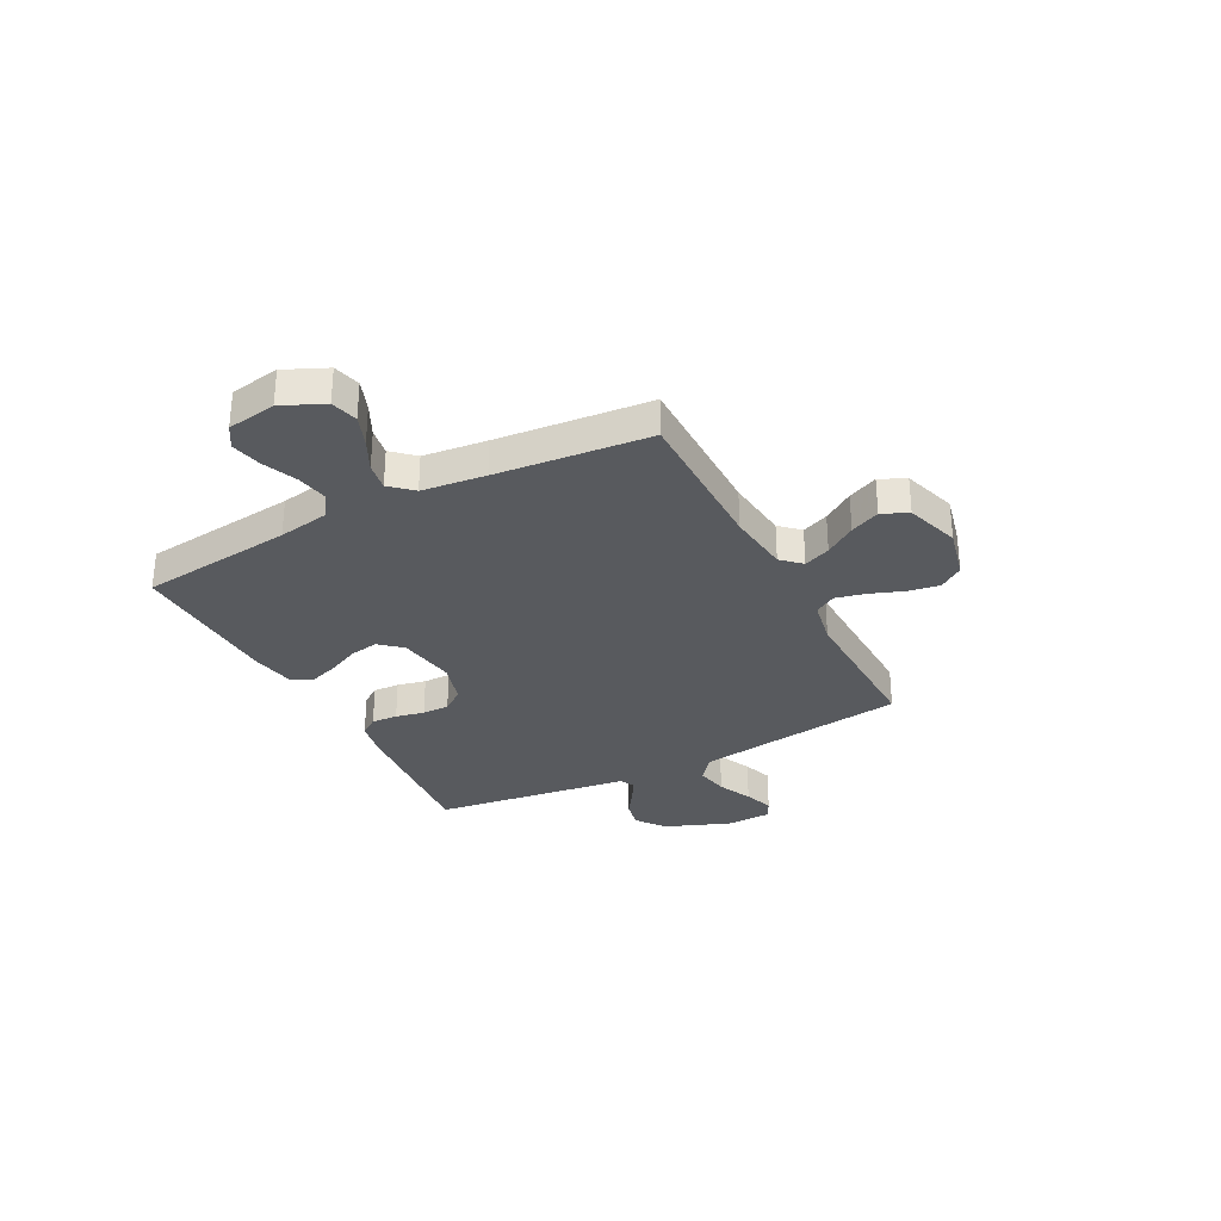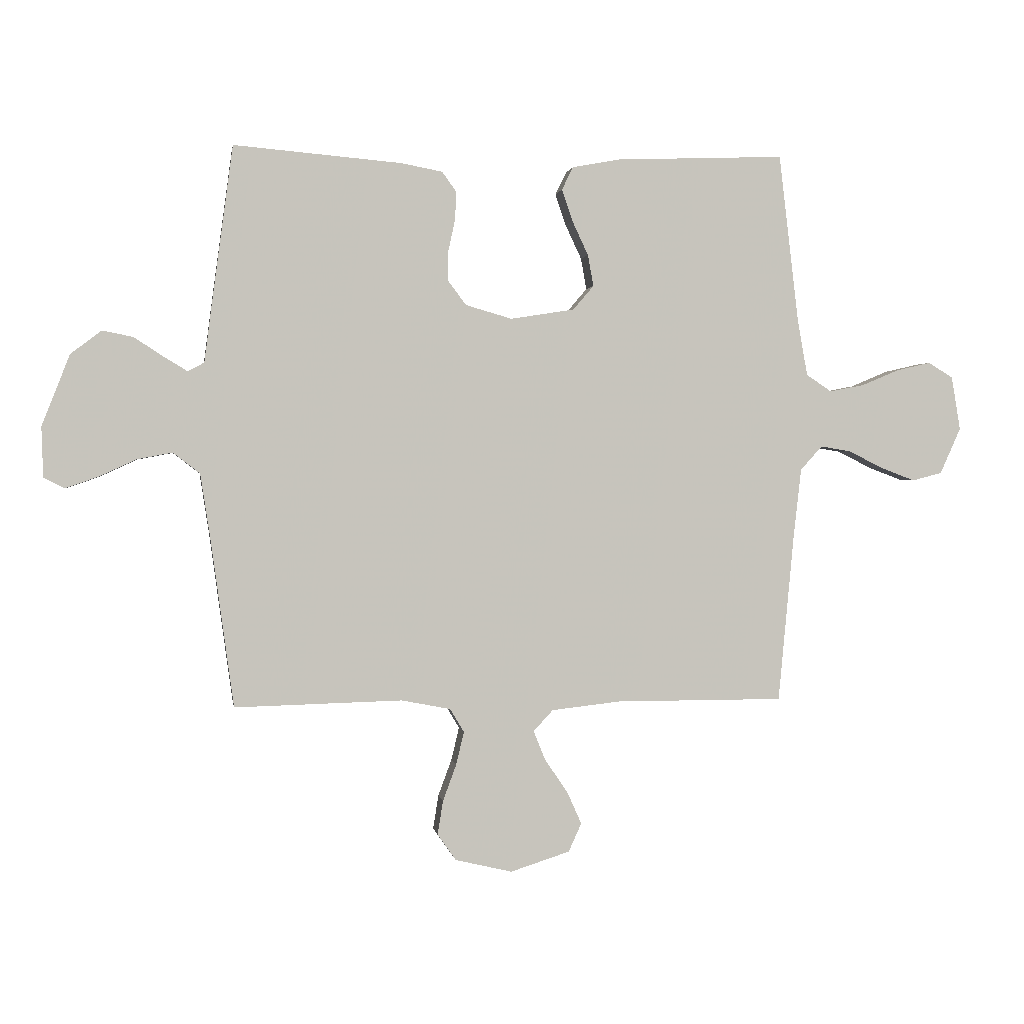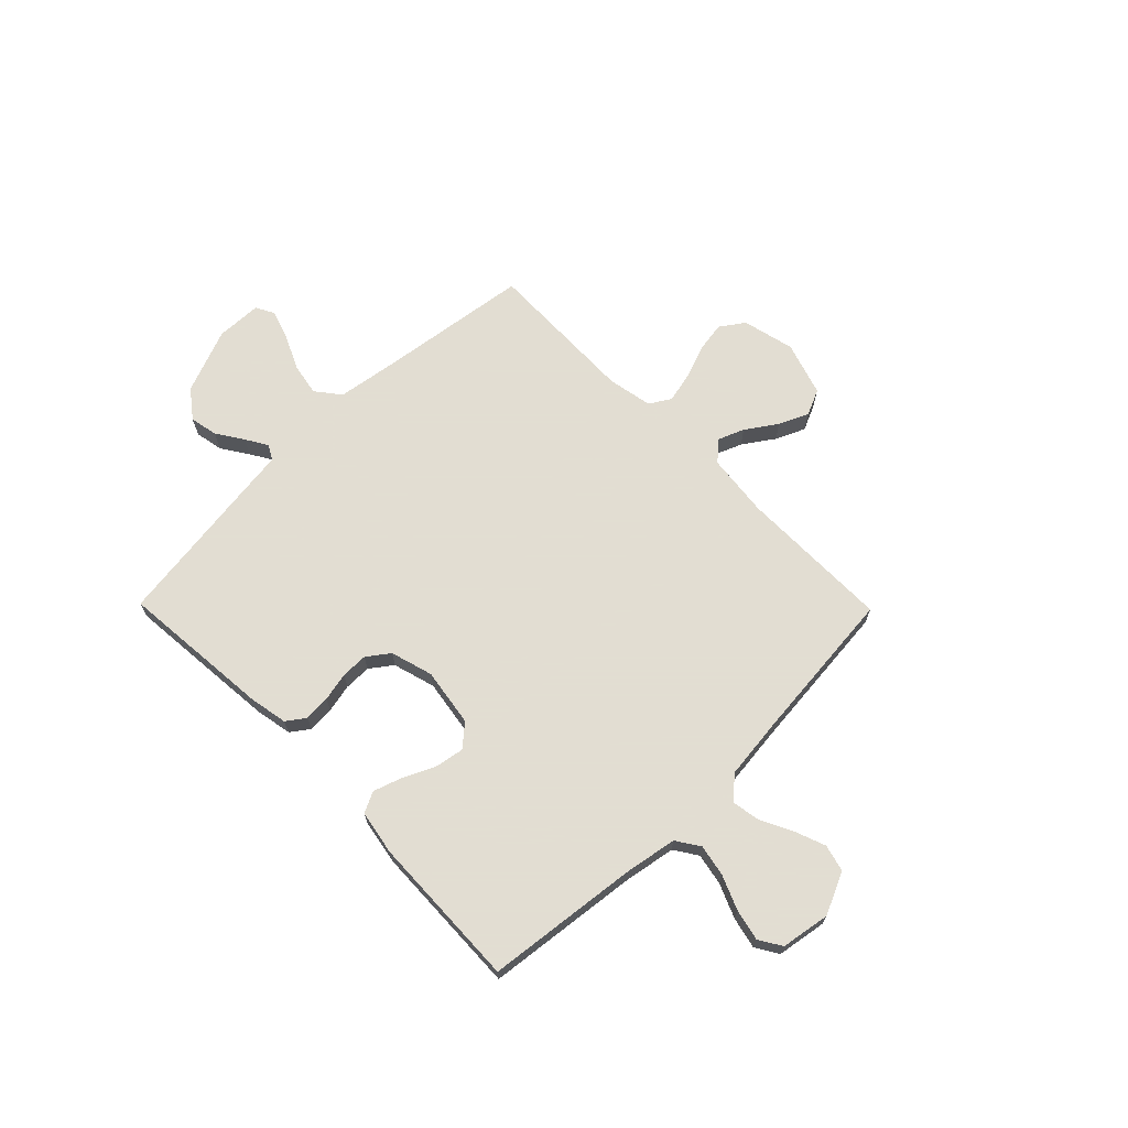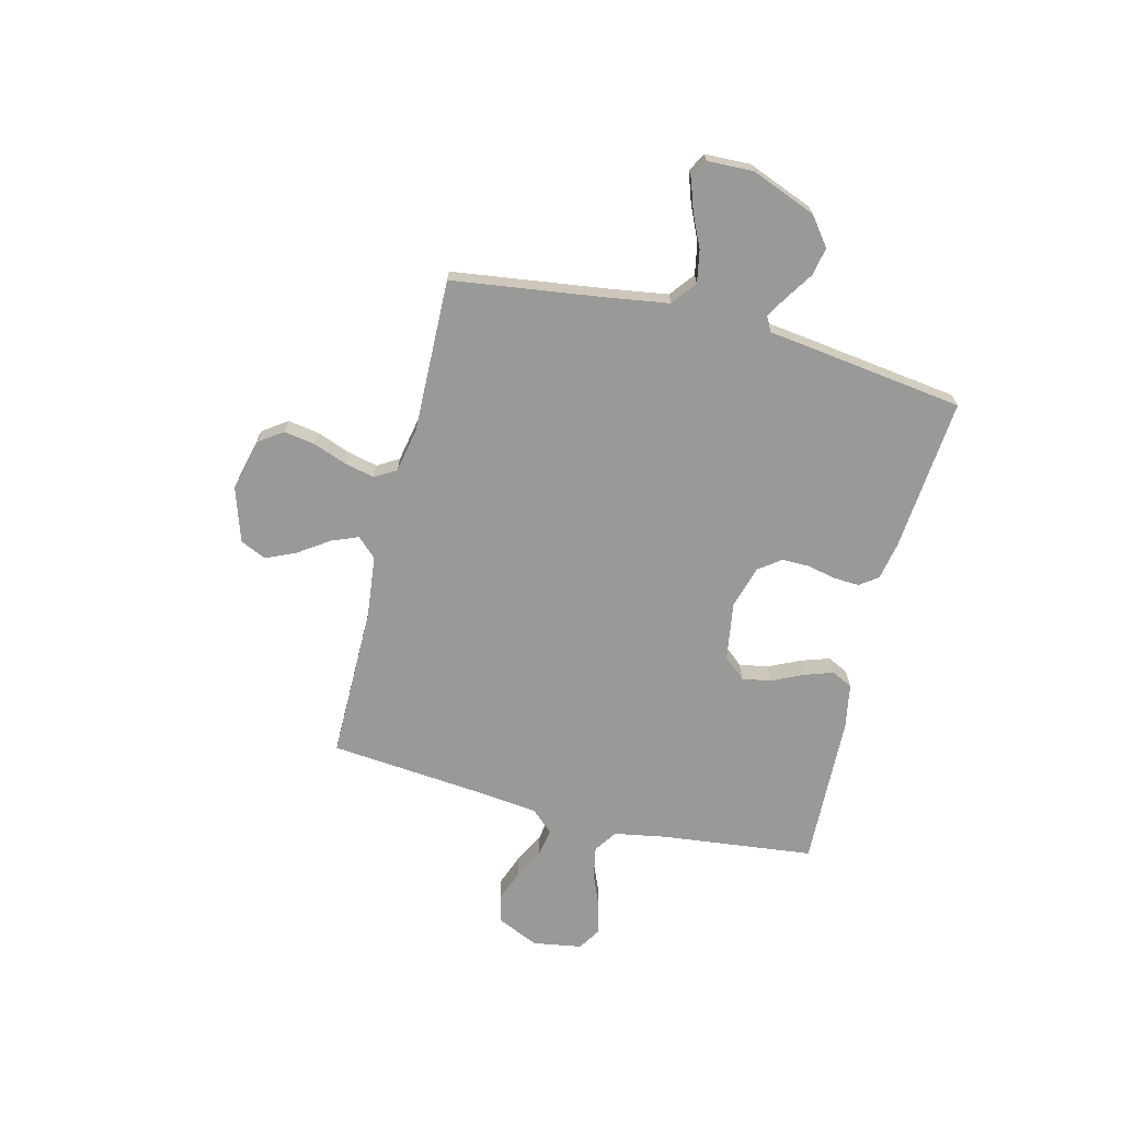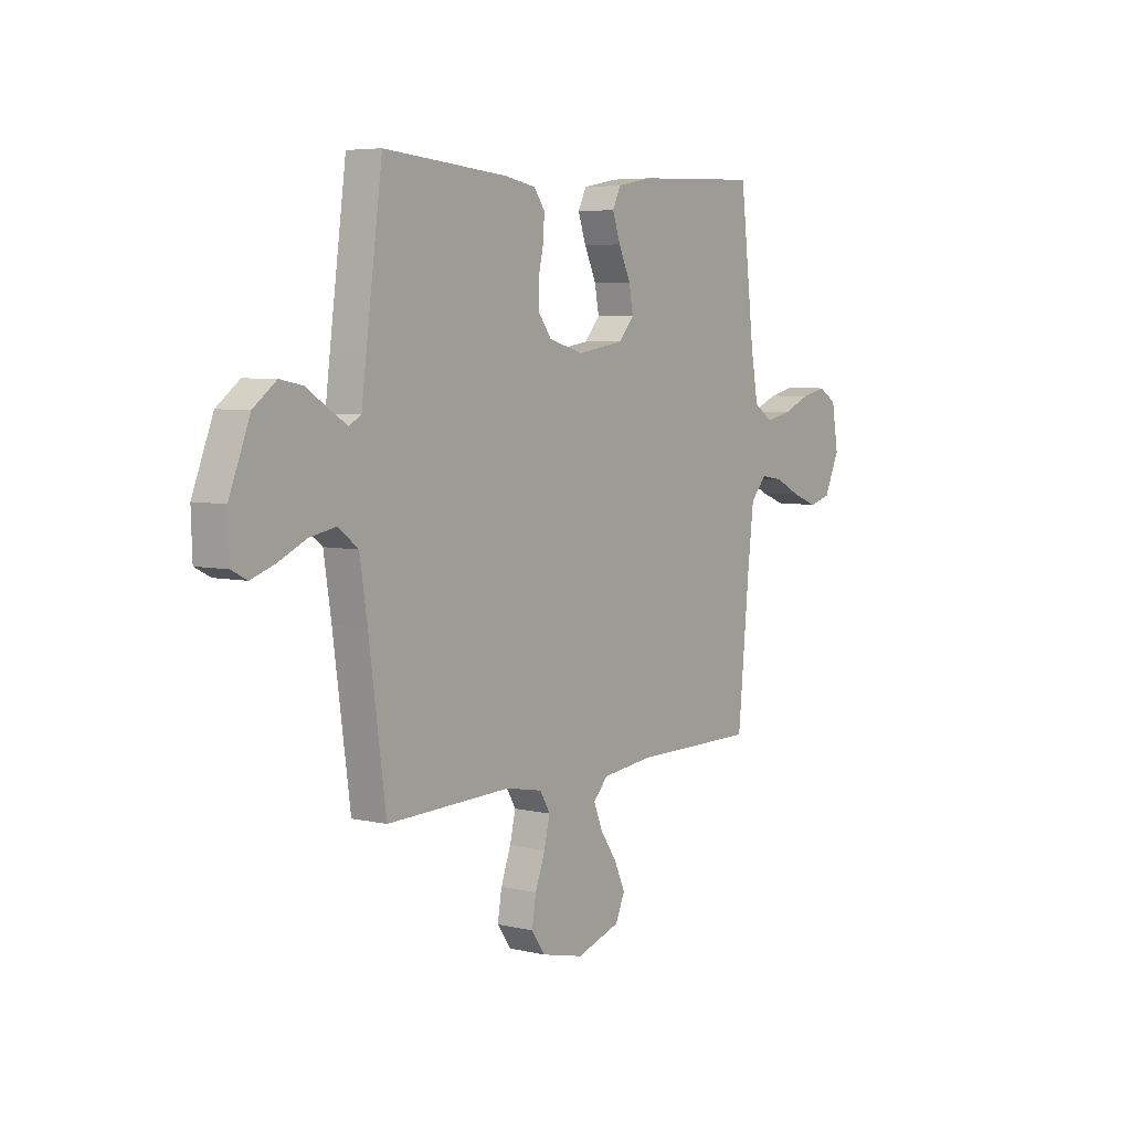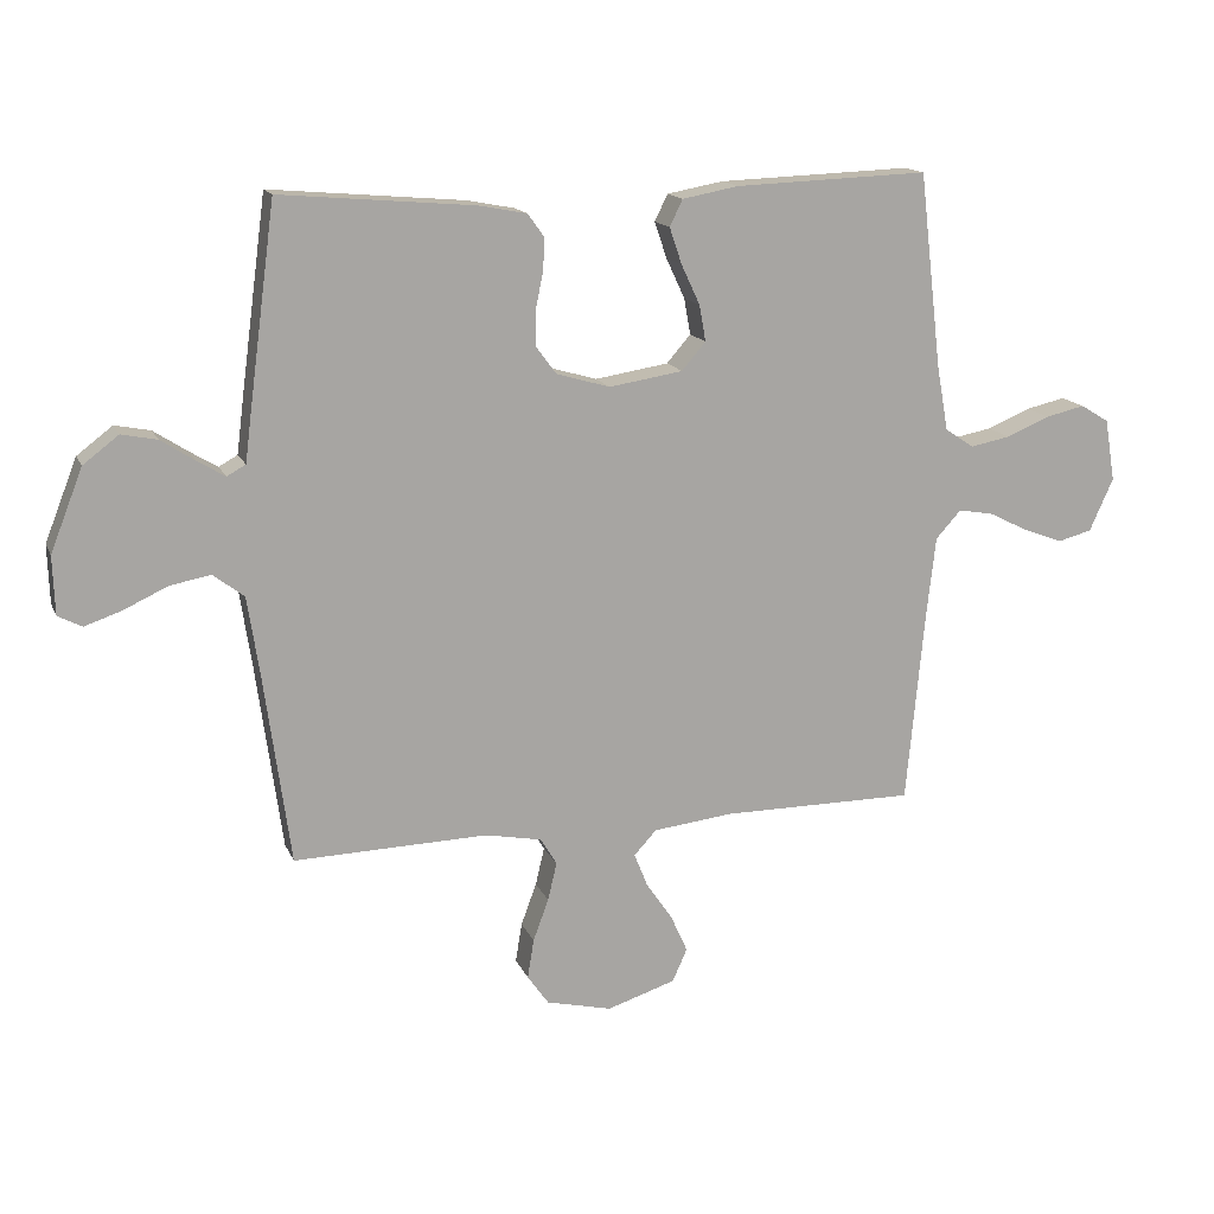
<metadata>
{"format":"obj","ext":"obj","renderer":"f3d","projection":"perspective","resolution":1024,"background":"white","views":[{"elev":-31.1,"azim":117.5,"up":"+Y"},{"elev":1.0,"azim":-8.7,"up":"+Z"},{"elev":68.1,"azim":45.5,"up":"+Y"},{"elev":-68.8,"azim":-104.1,"up":"+Y"},{"elev":5.6,"azim":-54.3,"up":"+Z"},{"elev":15.1,"azim":-17.5,"up":"+Z"}]}
</metadata>
<code>
v 0.5 0.07 -0.5
v 0.2 0.07 -0.5
v 0.076 0.07 -0.514
v 0.041 0.07 -0.552
v 0.062 0.07 -0.604
v 0.103 0.07 -0.664
v 0.129 0.07 -0.722
v 0.106 0.07 -0.773
v 0 0.07 -0.807
v -0.102 0.07 -0.783
v -0.135 0.07 -0.736
v -0.125 0.07 -0.675
v -0.101 0.07 -0.61
v -0.087 0.07 -0.551
v -0.112 0.07 -0.509
v -0.2 0.07 -0.492
v -0.5 0.07 -0.5
v -0.541 0.07 -0.2
v -0.559 0.07 -0.083
v -0.607 0.07 -0.046
v -0.67 0.07 -0.058
v -0.737 0.07 -0.089
v -0.795 0.07 -0.109
v -0.832 0.07 -0.09
v -0.835 0.07 0
v -0.785 0.07 0.127
v -0.73 0.07 0.169
v -0.675 0.07 0.158
v -0.623 0.07 0.124
v -0.58 0.07 0.098
v -0.551 0.07 0.114
v -0.54 0.07 0.2
v -0.5 0.07 0.5
v -0.2 0.07 0.474
v -0.126 0.07 0.46
v -0.1 0.07 0.424
v -0.103 0.07 0.373
v -0.115 0.07 0.317
v -0.115 0.07 0.264
v -0.083 0.07 0.221
v 0 0.07 0.197
v 0.114 0.07 0.215
v 0.151 0.07 0.258
v 0.141 0.07 0.314
v 0.112 0.07 0.376
v 0.093 0.07 0.432
v 0.113 0.07 0.473
v 0.2 0.07 0.489
v 0.5 0.07 0.5
v 0.535 0.07 0.2
v 0.553 0.07 0.099
v 0.598 0.07 0.069
v 0.66 0.07 0.081
v 0.727 0.07 0.109
v 0.788 0.07 0.123
v 0.832 0.07 0.096
v 0.848 0.07 0
v 0.811 0.07 -0.082
v 0.758 0.07 -0.096
v 0.697 0.07 -0.073
v 0.635 0.07 -0.042
v 0.581 0.07 -0.033
v 0.542 0.07 -0.076
v 0.528 0.07 -0.2
v 0.5 0 -0.5
v 0.2 0 -0.5
v 0.076 0 -0.514
v 0.041 0 -0.552
v 0.062 0 -0.604
v 0.103 0 -0.664
v 0.129 0 -0.722
v 0.106 0 -0.773
v 0 0 -0.807
v -0.102 0 -0.783
v -0.135 0 -0.736
v -0.125 0 -0.675
v -0.101 0 -0.61
v -0.087 0 -0.551
v -0.112 0 -0.509
v -0.2 0 -0.492
v -0.5 0 -0.5
v -0.541 0 -0.2
v -0.559 0 -0.083
v -0.607 0 -0.046
v -0.67 0 -0.058
v -0.737 0 -0.089
v -0.795 0 -0.109
v -0.832 0 -0.09
v -0.835 0 0
v -0.785 0 0.127
v -0.73 0 0.169
v -0.675 0 0.158
v -0.623 0 0.124
v -0.58 0 0.098
v -0.551 0 0.114
v -0.54 0 0.2
v -0.5 0 0.5
v -0.2 0 0.474
v -0.126 0 0.46
v -0.1 0 0.424
v -0.103 0 0.373
v -0.115 0 0.317
v -0.115 0 0.264
v -0.083 0 0.221
v 0 0 0.197
v 0.114 0 0.215
v 0.151 0 0.258
v 0.141 0 0.314
v 0.112 0 0.376
v 0.093 0 0.432
v 0.113 0 0.473
v 0.2 0 0.489
v 0.5 0 0.5
v 0.535 0 0.2
v 0.553 0 0.099
v 0.598 0 0.069
v 0.66 0 0.081
v 0.727 0 0.109
v 0.788 0 0.123
v 0.832 0 0.096
v 0.848 0 0
v 0.811 0 -0.082
v 0.758 0 -0.096
v 0.697 0 -0.073
v 0.635 0 -0.042
v 0.581 0 -0.033
v 0.542 0 -0.076
v 0.528 0 -0.2
f 59 60 61
f 58 59 61
f 57 58 61
f 56 57 61
f 55 56 61
f 54 55 61
f 53 54 61
f 52 53 61 62
f 51 52 62 63
f 48 49 50
f 47 48 50
f 46 47 50
f 45 46 50
f 44 45 50
f 51 63 64
f 50 51 64
f 44 50 64
f 43 44 64
f 36 37 38
f 35 36 38
f 34 35 38
f 33 34 38
f 32 33 38
f 31 32 38
f 30 31 38 39
f 27 28 29
f 26 27 29
f 25 26 29
f 24 25 29
f 23 24 29
f 22 23 29
f 21 22 29
f 20 21 29 30
f 30 39 40
f 20 30 40
f 19 20 40
f 16 17 18
f 19 40 41
f 18 19 41
f 16 18 41
f 15 16 41
f 11 12 13
f 10 11 13
f 9 10 13
f 8 9 13
f 7 8 13
f 6 7 13
f 5 6 13
f 4 5 13 14
f 64 1 2
f 43 64 2
f 42 43 2
f 15 41 42
f 14 15 42
f 4 14 42
f 3 4 42
f 2 3 42
f 125 124 123
f 125 123 122
f 125 122 121
f 125 121 120
f 125 120 119
f 125 119 118
f 125 118 117
f 126 125 117 116
f 127 126 116 115
f 114 113 112
f 114 112 111
f 114 111 110
f 114 110 109
f 114 109 108
f 128 127 115
f 128 115 114
f 128 114 108
f 128 108 107
f 102 101 100
f 102 100 99
f 102 99 98
f 102 98 97
f 102 97 96
f 102 96 95
f 103 102 95 94
f 93 92 91
f 93 91 90
f 93 90 89
f 93 89 88
f 93 88 87
f 93 87 86
f 93 86 85
f 94 93 85 84
f 104 103 94
f 104 94 84
f 104 84 83
f 82 81 80
f 105 104 83
f 105 83 82
f 105 82 80
f 105 80 79
f 77 76 75
f 77 75 74
f 77 74 73
f 77 73 72
f 77 72 71
f 77 71 70
f 77 70 69
f 78 77 69 68
f 66 65 128
f 66 128 107
f 66 107 106
f 106 105 79
f 106 79 78
f 106 78 68
f 106 68 67
f 106 67 66
f 1 65 66 2
f 2 66 67 3
f 3 67 68 4
f 4 68 69 5
f 5 69 70 6
f 6 70 71 7
f 7 71 72 8
f 8 72 73 9
f 9 73 74 10
f 10 74 75 11
f 11 75 76 12
f 12 76 77 13
f 13 77 78 14
f 14 78 79 15
f 15 79 80 16
f 16 80 81 17
f 17 81 82 18
f 18 82 83 19
f 19 83 84 20
f 20 84 85 21
f 21 85 86 22
f 22 86 87 23
f 23 87 88 24
f 24 88 89 25
f 25 89 90 26
f 26 90 91 27
f 27 91 92 28
f 28 92 93 29
f 29 93 94 30
f 30 94 95 31
f 31 95 96 32
f 32 96 97 33
f 33 97 98 34
f 34 98 99 35
f 35 99 100 36
f 36 100 101 37
f 37 101 102 38
f 38 102 103 39
f 39 103 104 40
f 40 104 105 41
f 41 105 106 42
f 42 106 107 43
f 43 107 108 44
f 44 108 109 45
f 45 109 110 46
f 46 110 111 47
f 47 111 112 48
f 48 112 113 49
f 49 113 114 50
f 50 114 115 51
f 51 115 116 52
f 52 116 117 53
f 53 117 118 54
f 54 118 119 55
f 55 119 120 56
f 56 120 121 57
f 57 121 122 58
f 58 122 123 59
f 59 123 124 60
f 60 124 125 61
f 61 125 126 62
f 62 126 127 63
f 63 127 128 64
f 64 128 65 1

</code>
